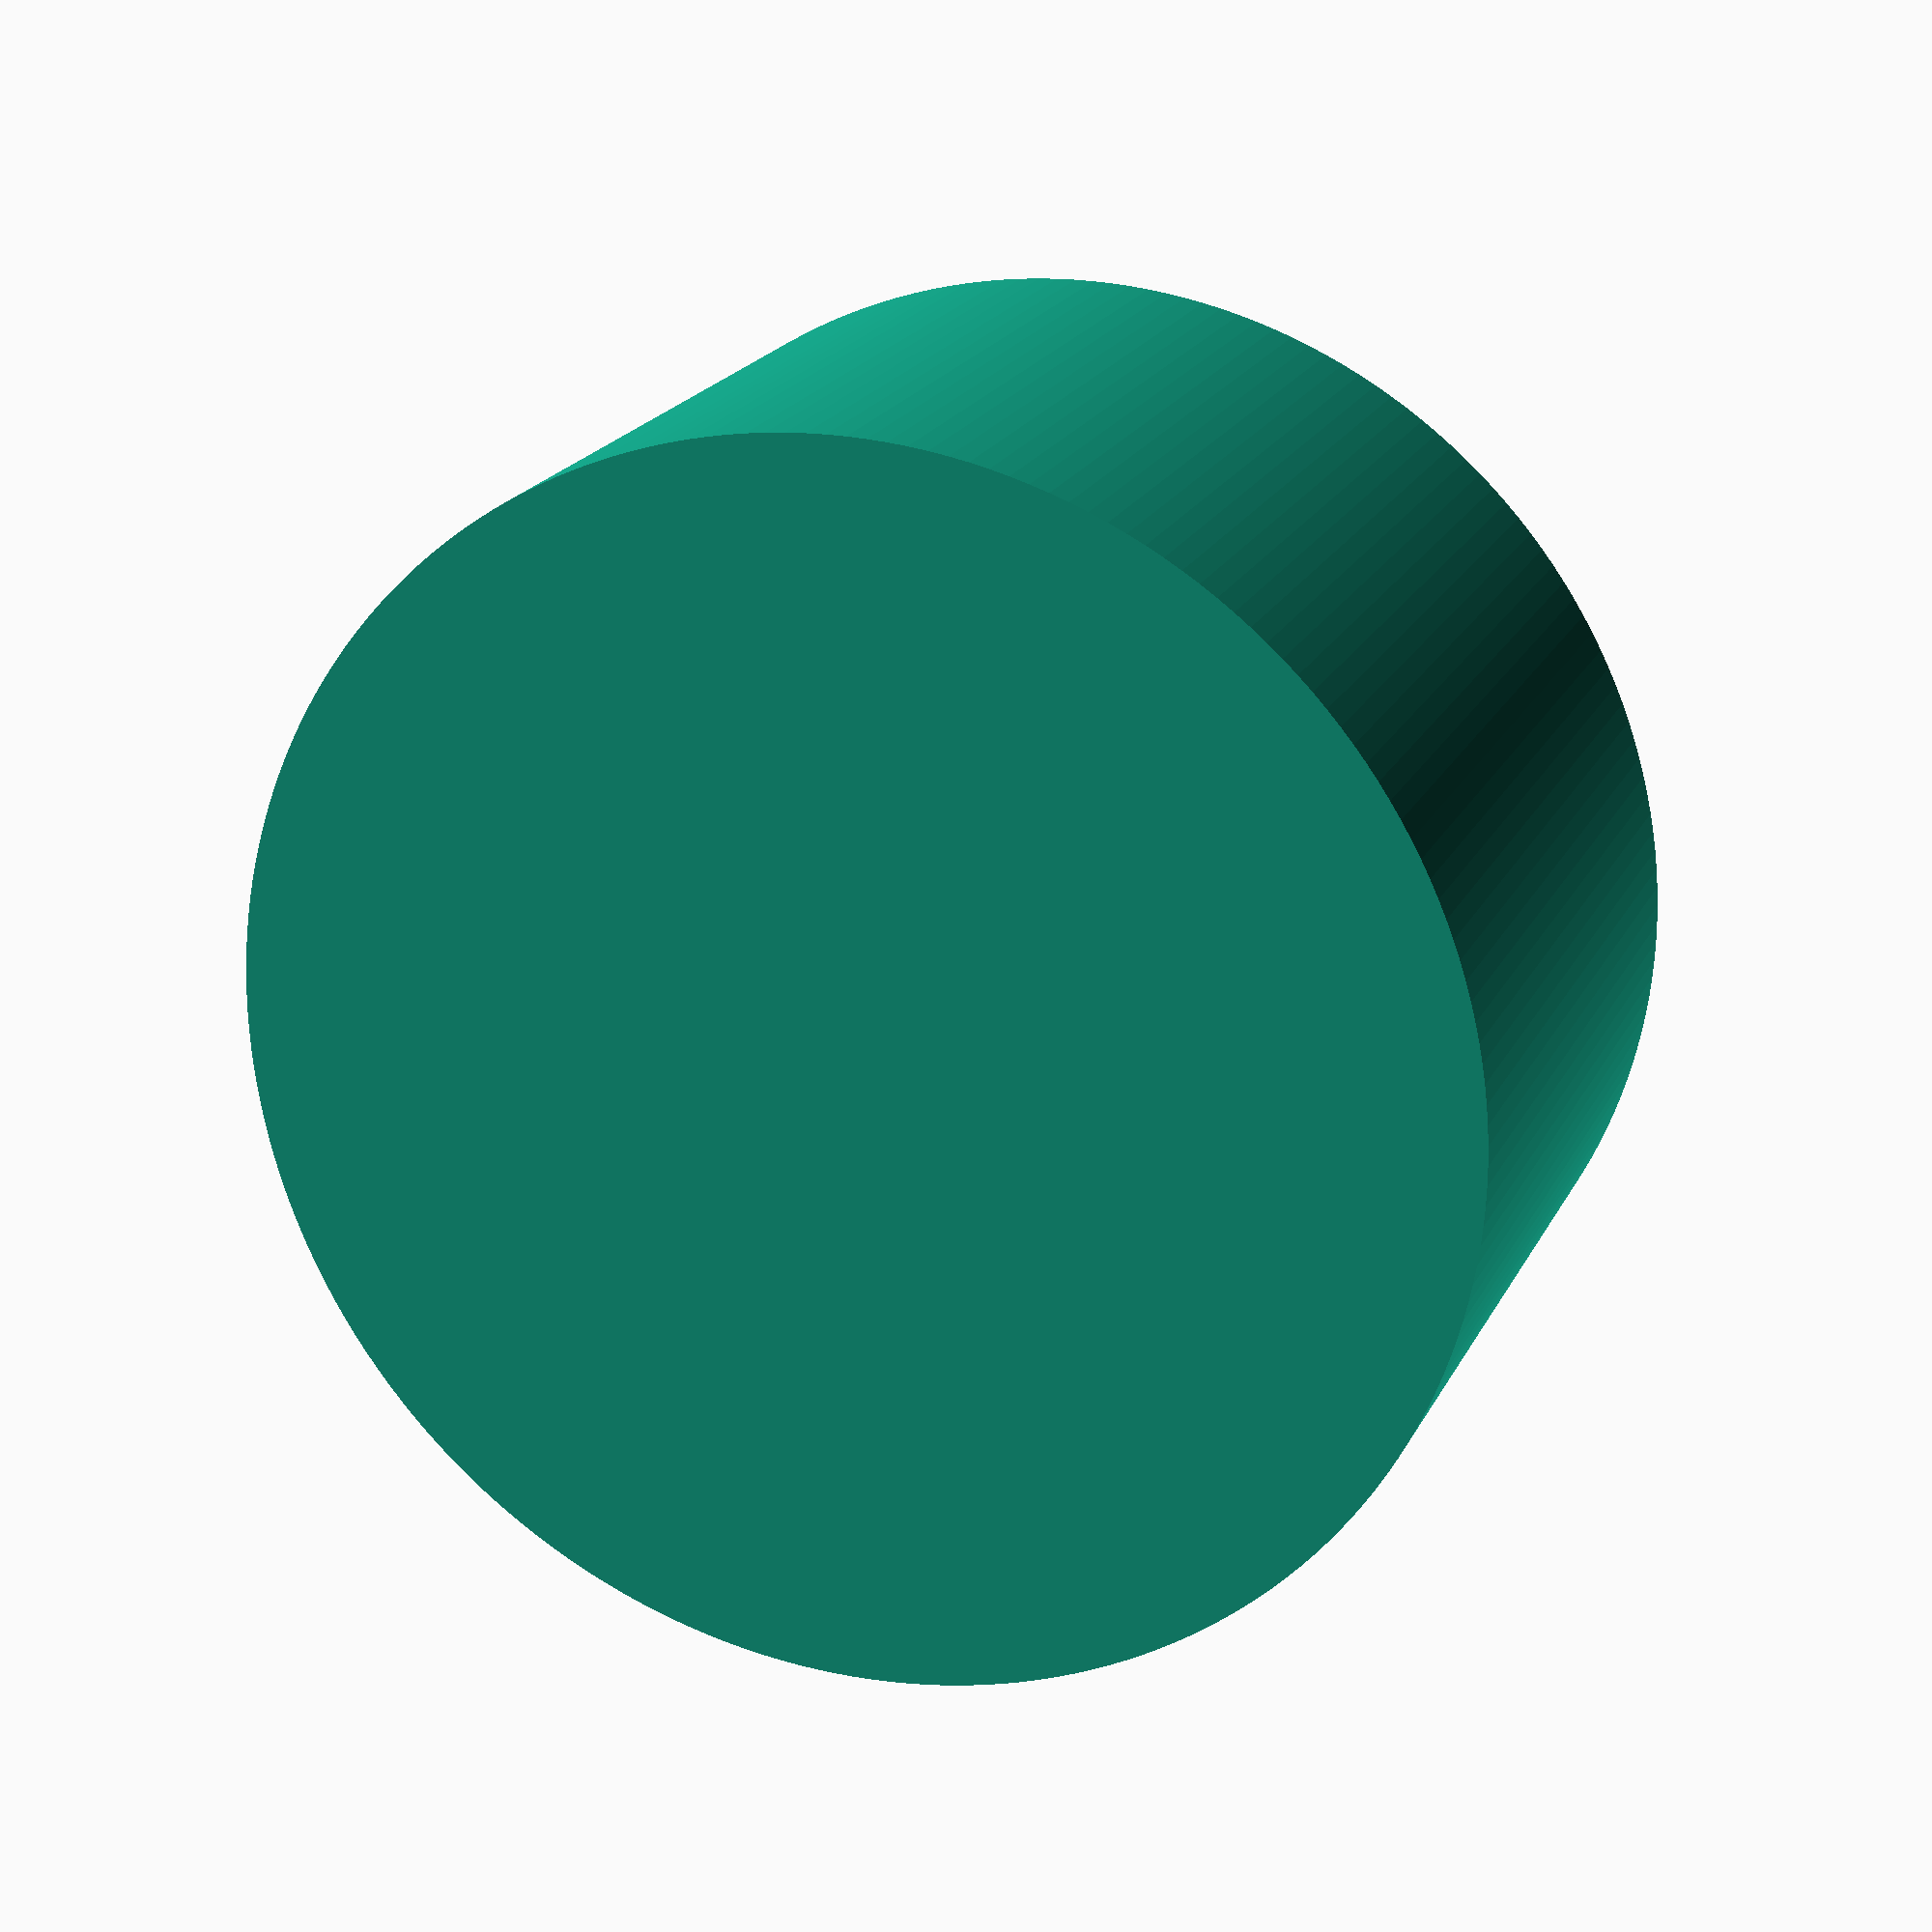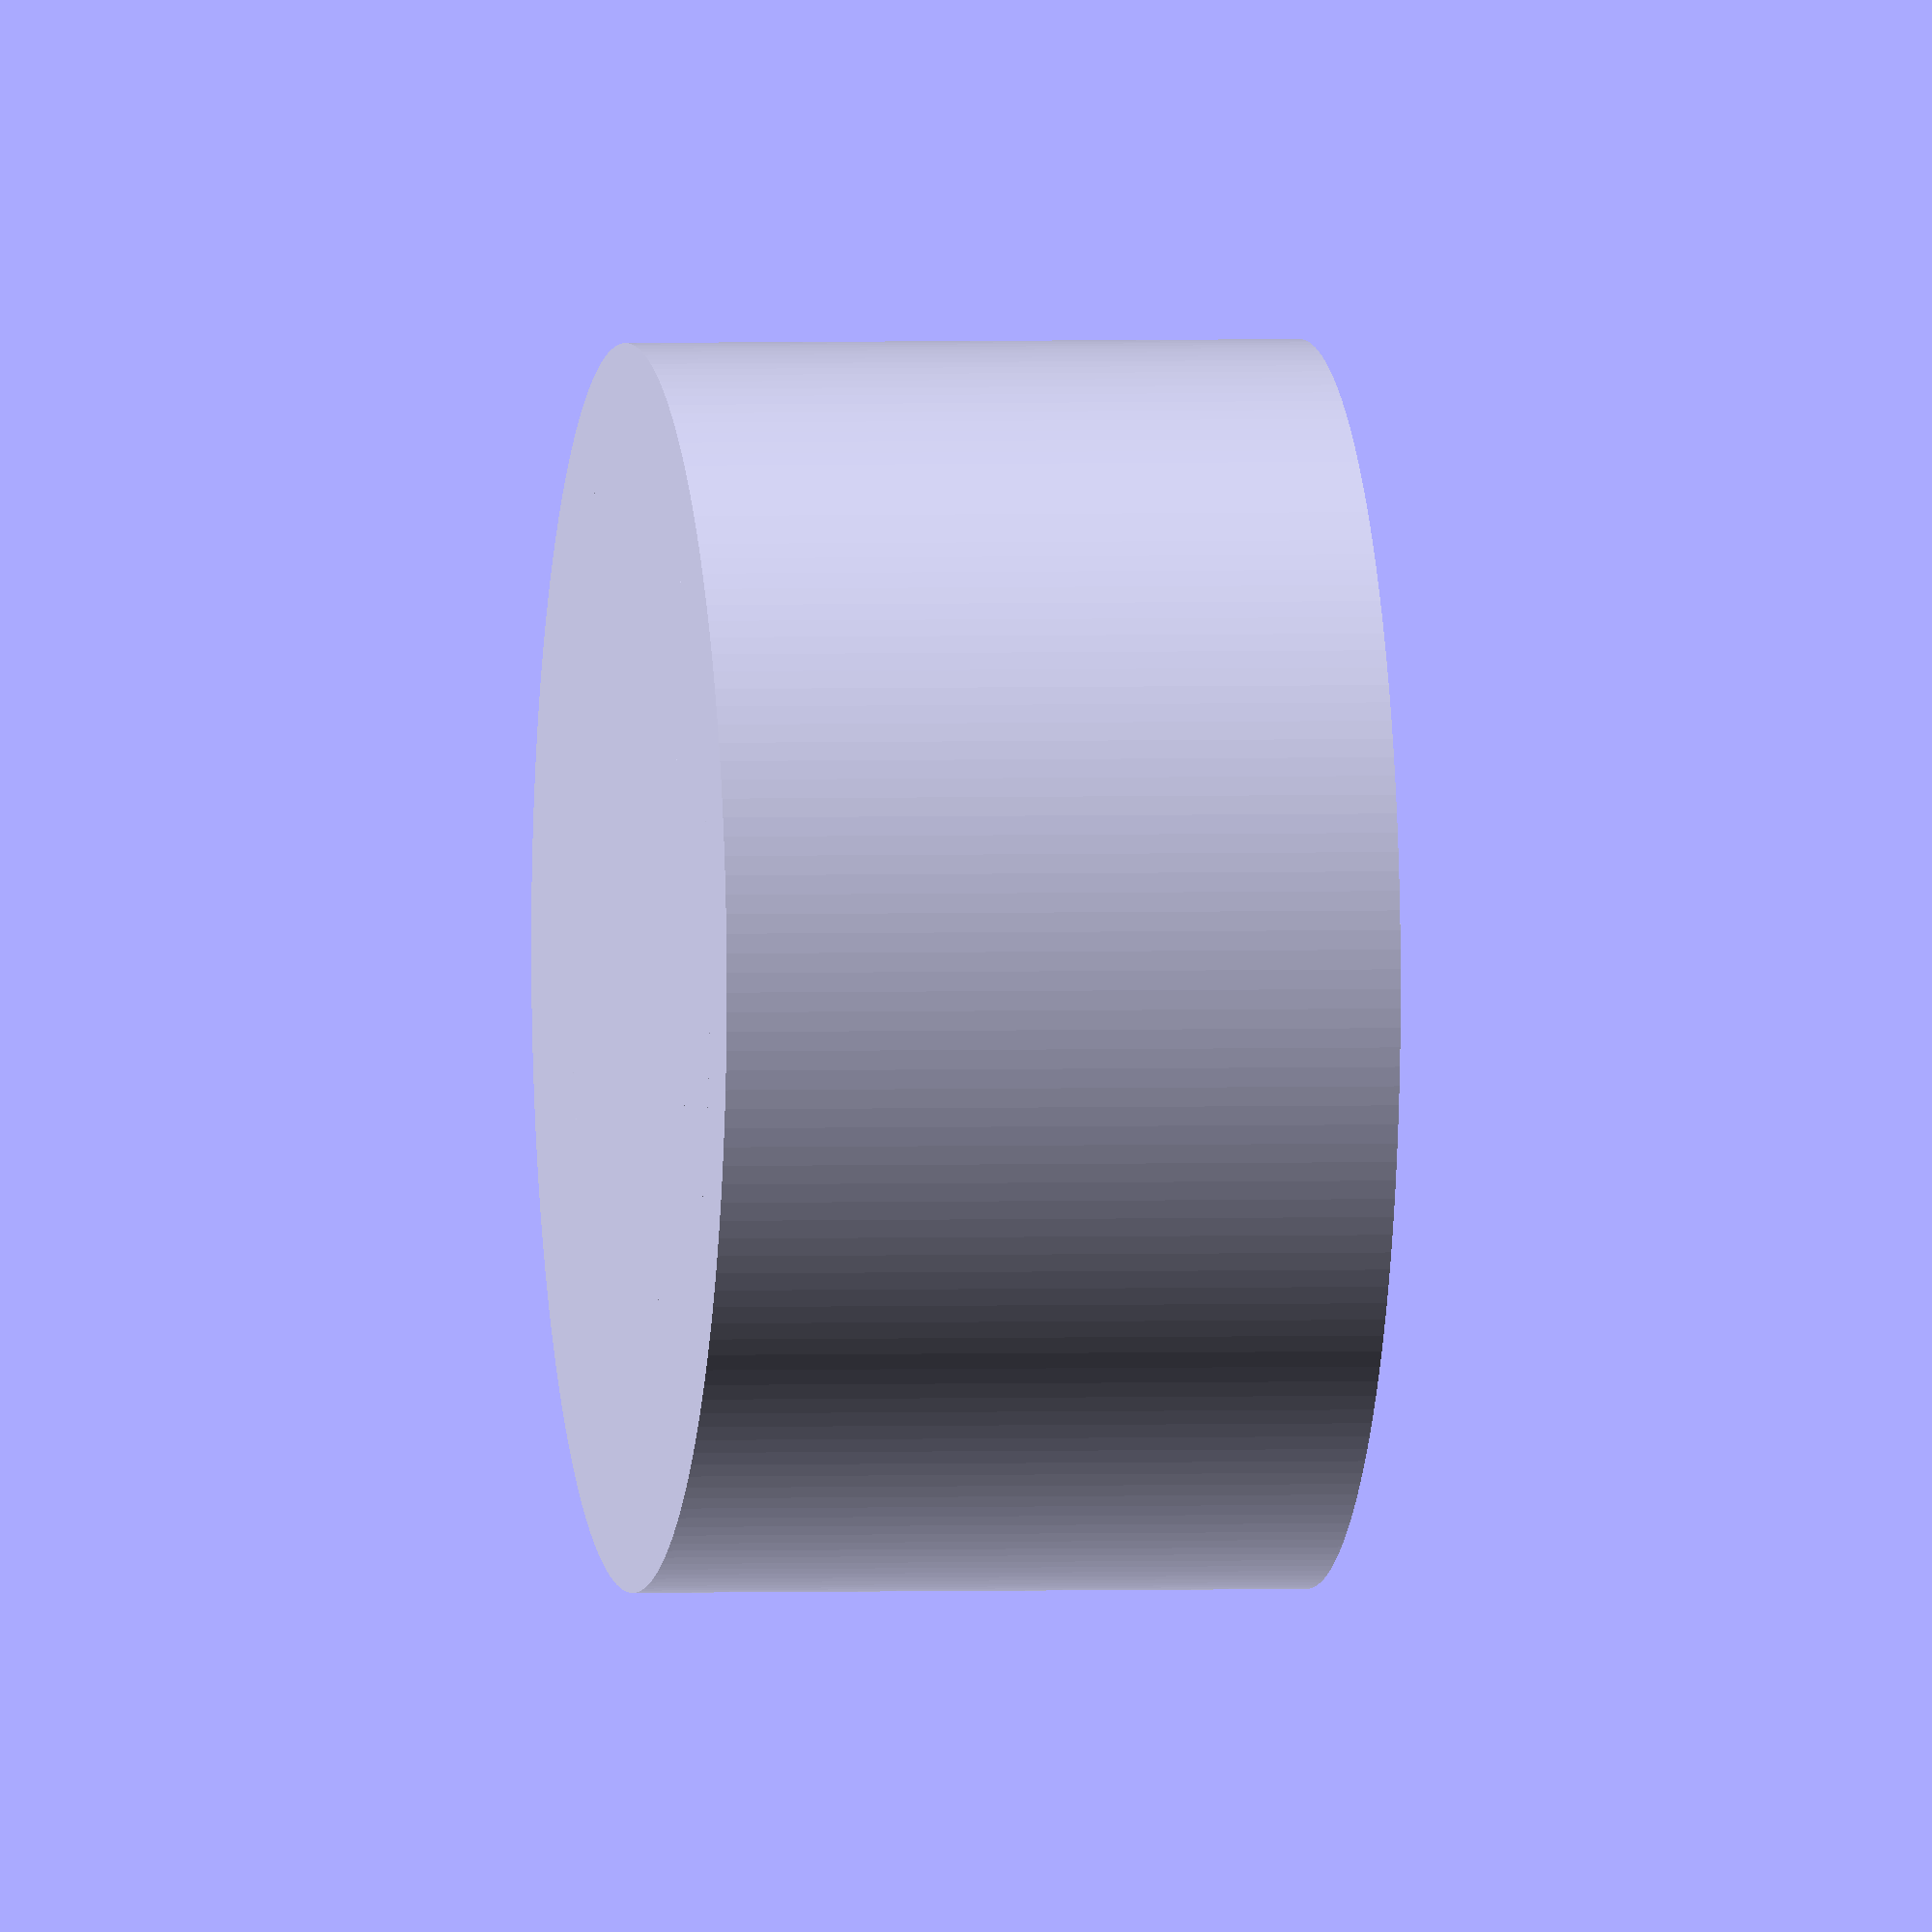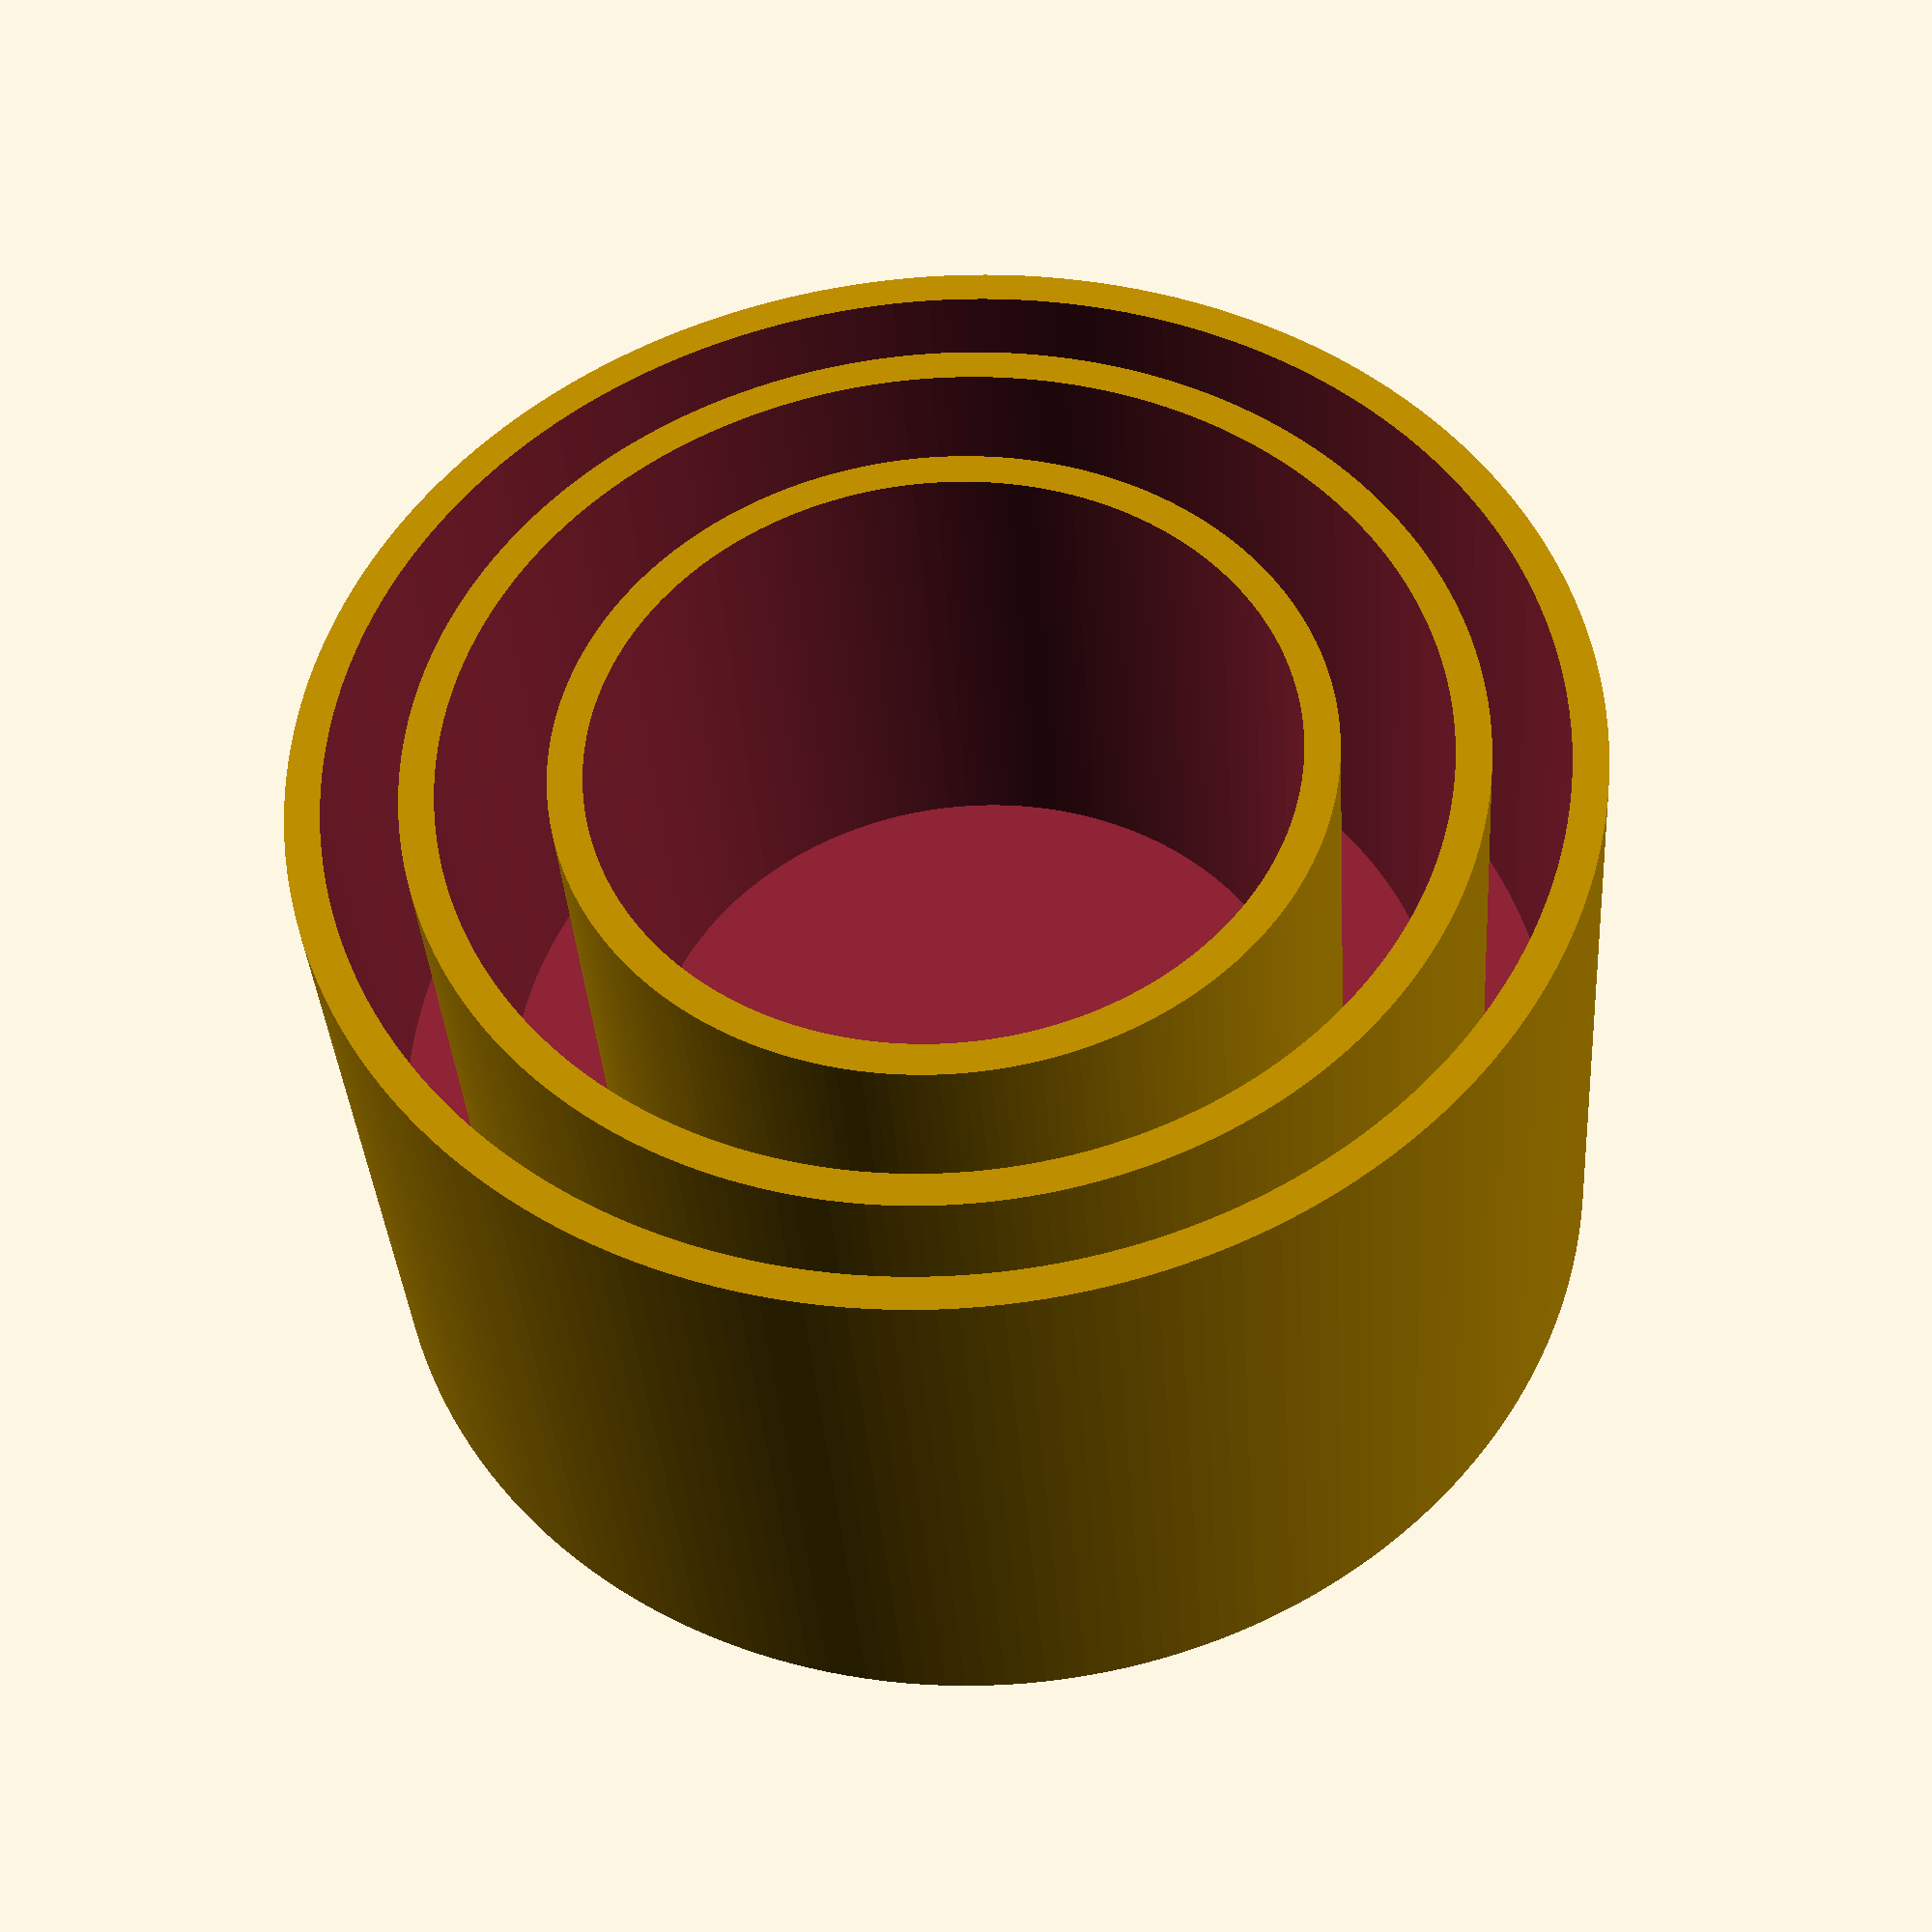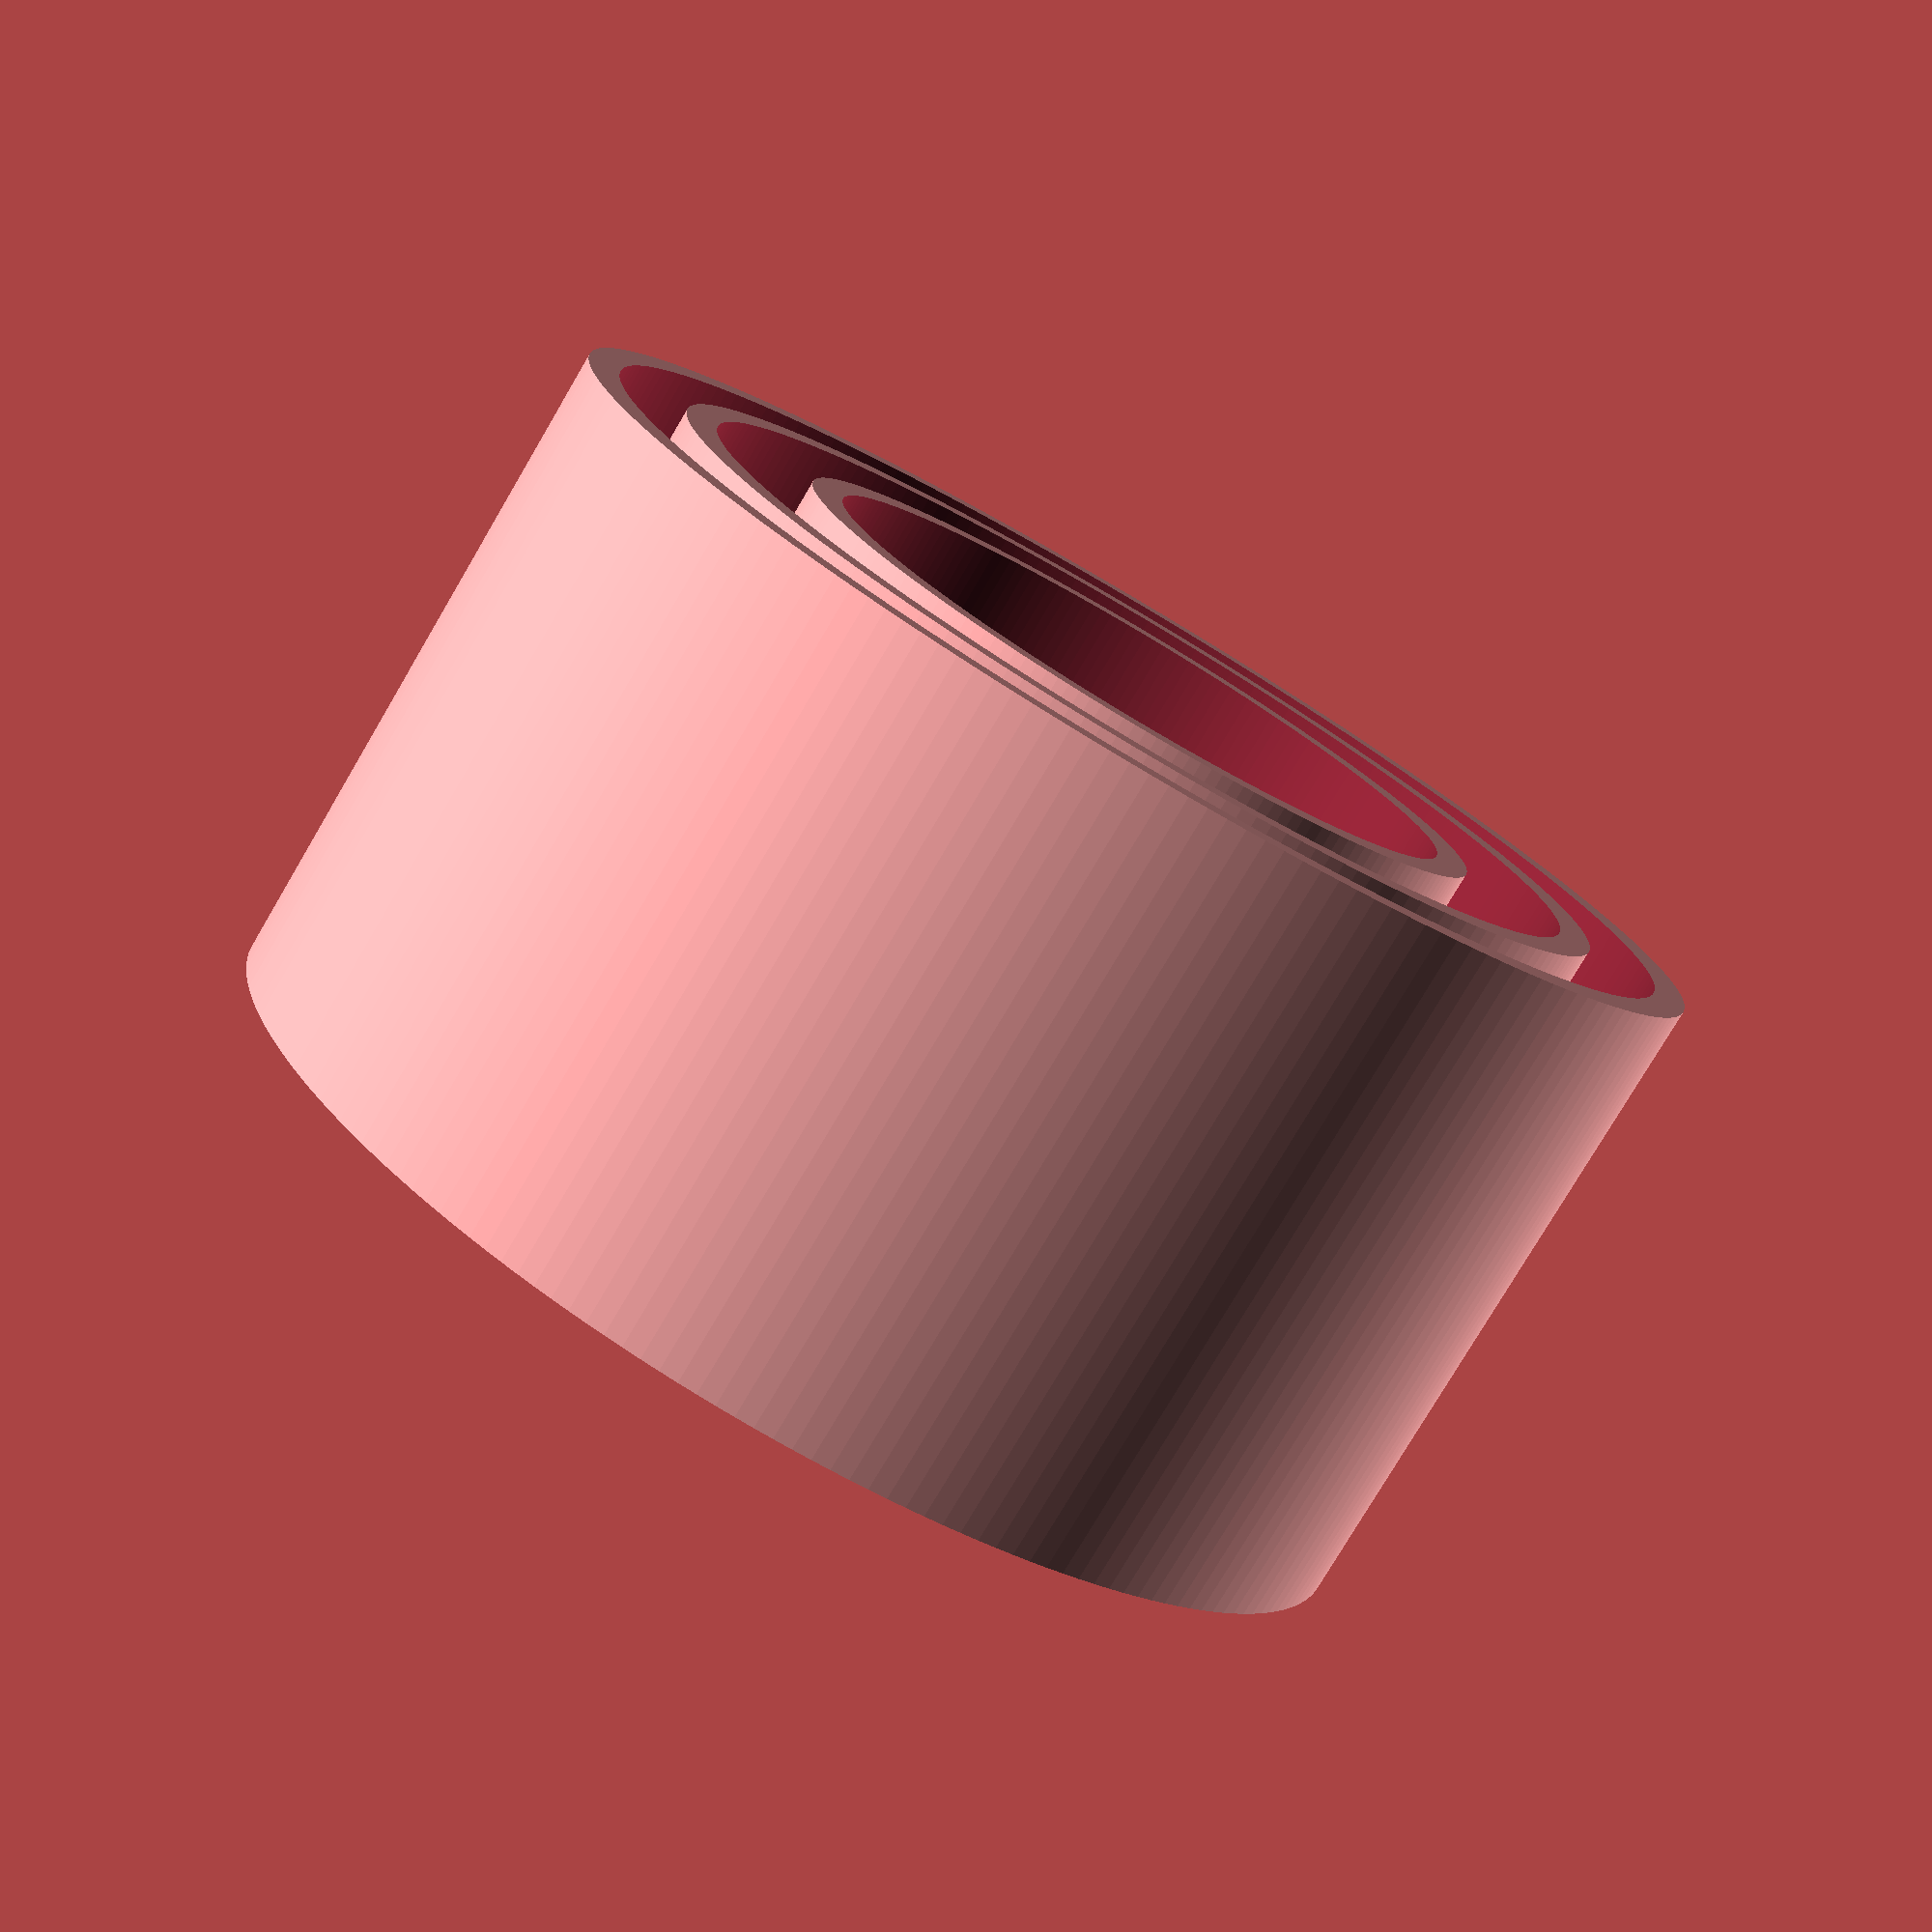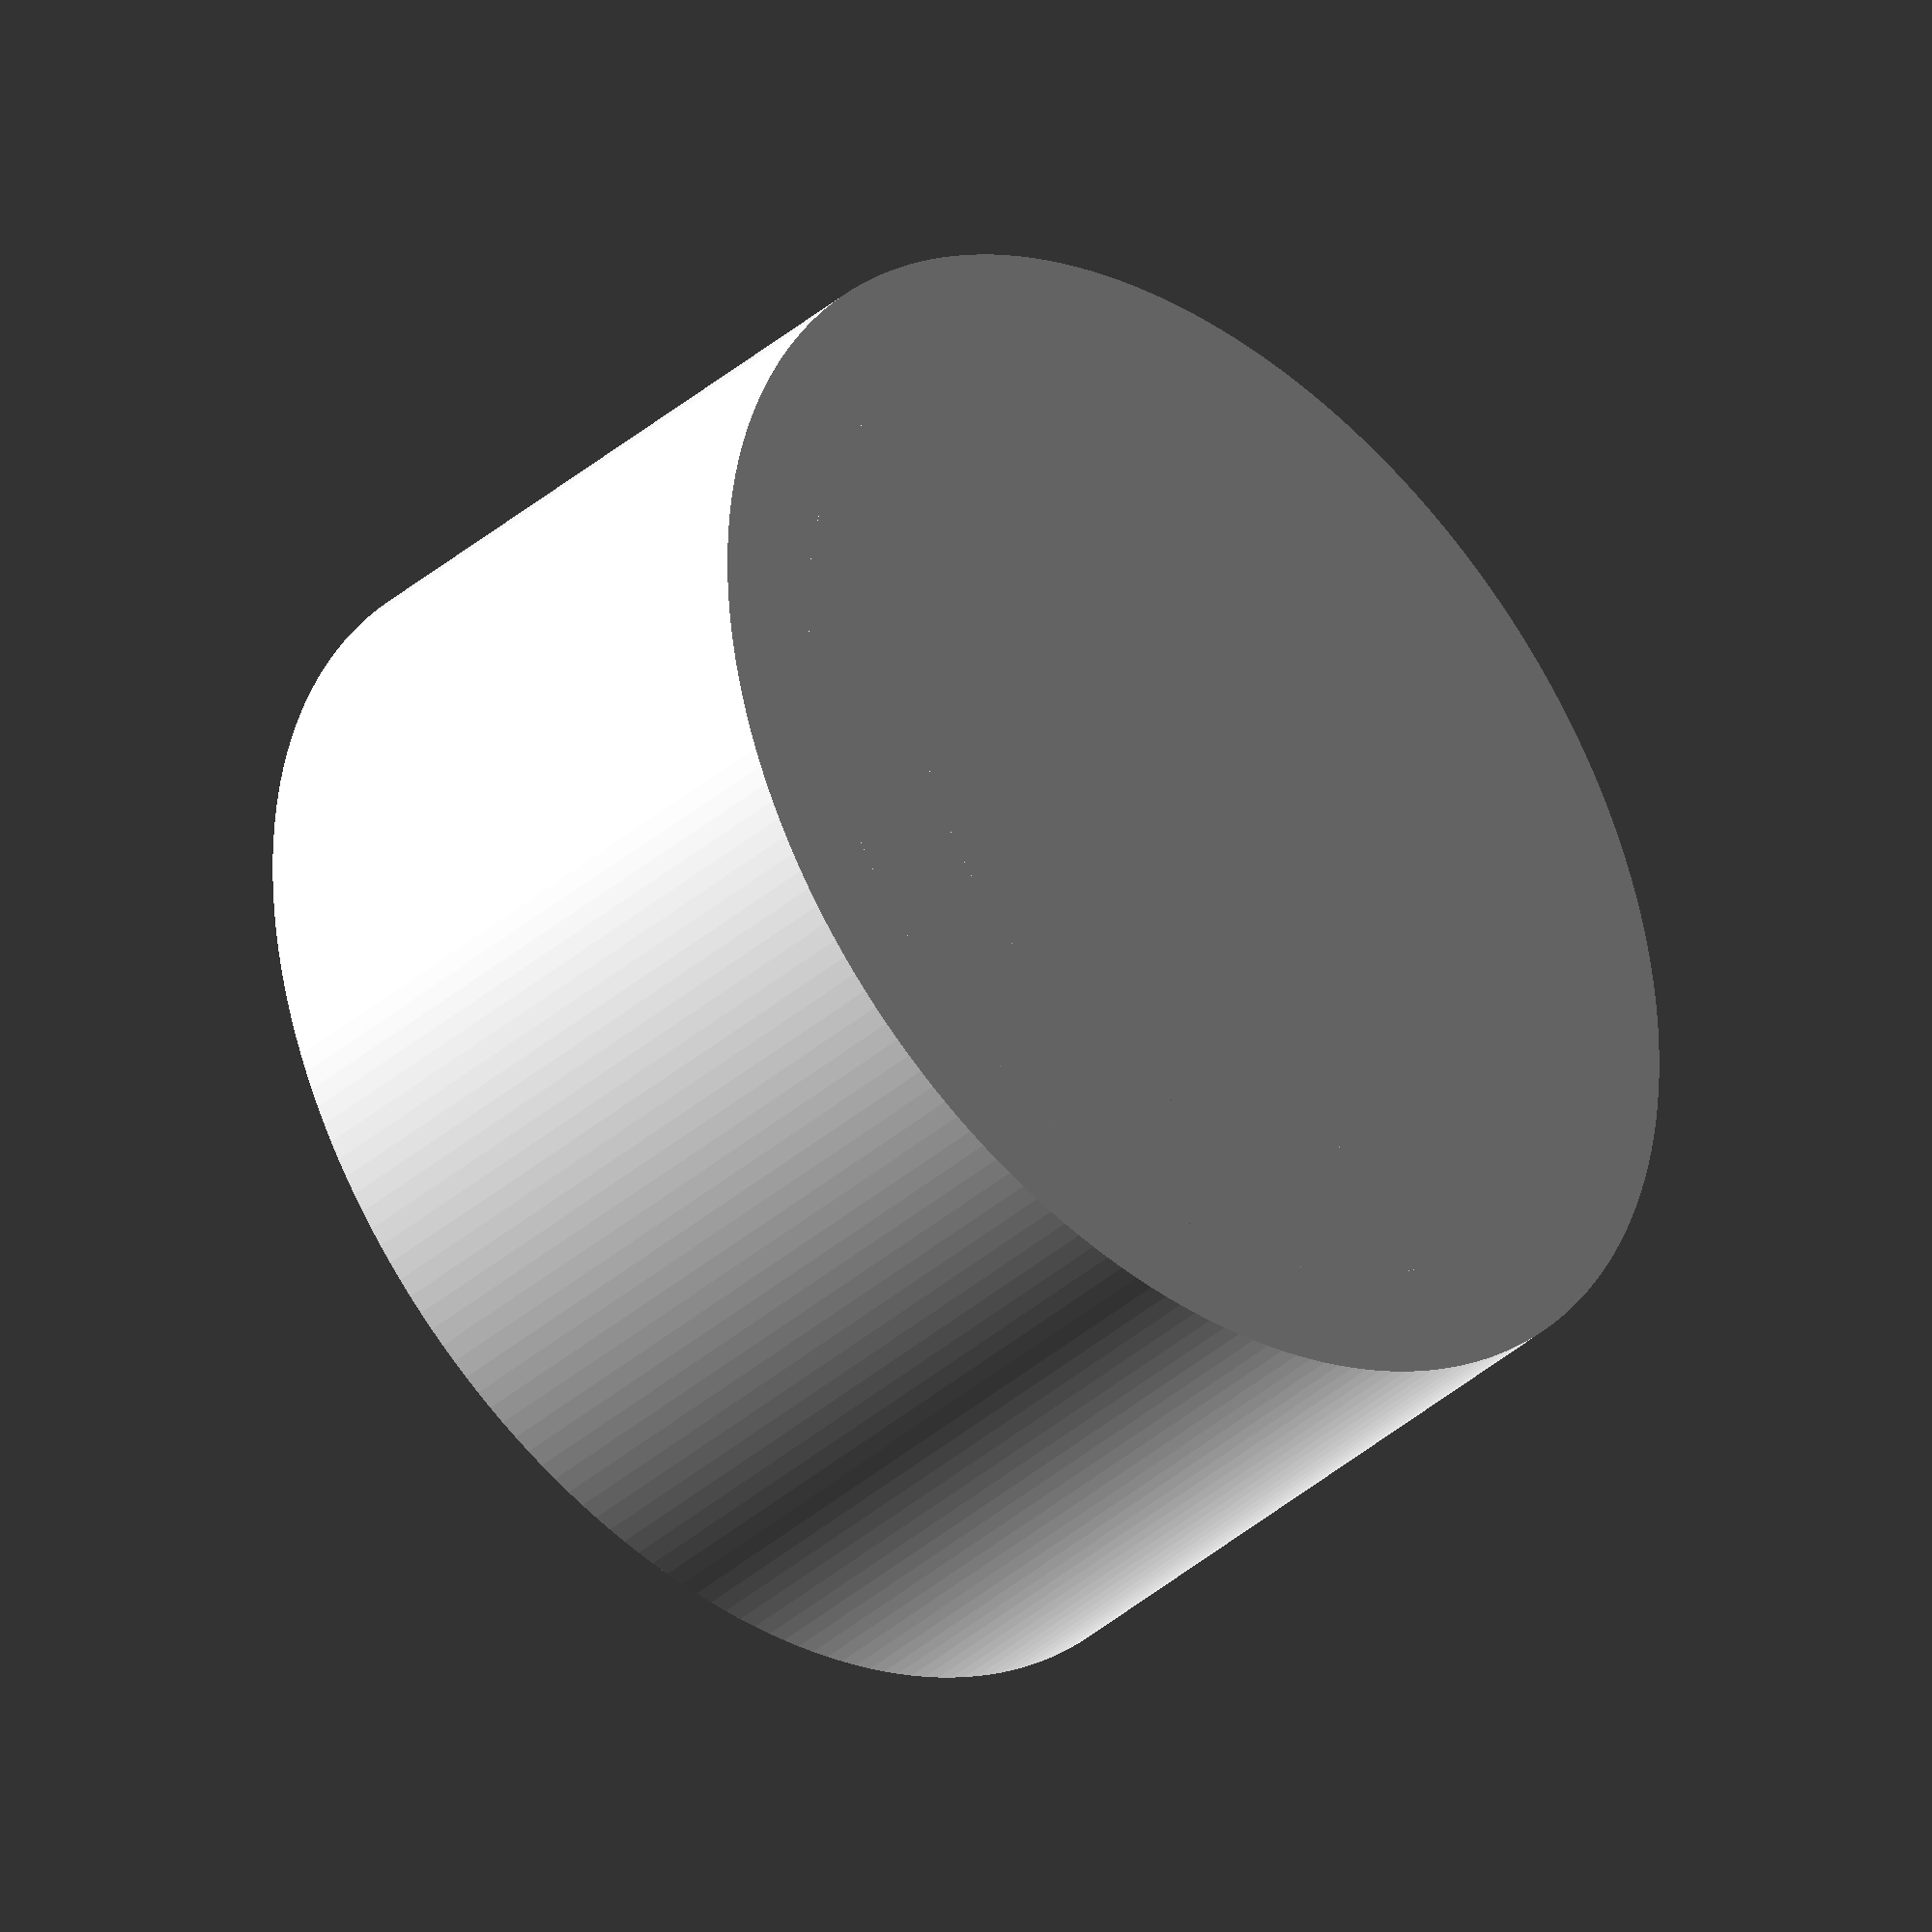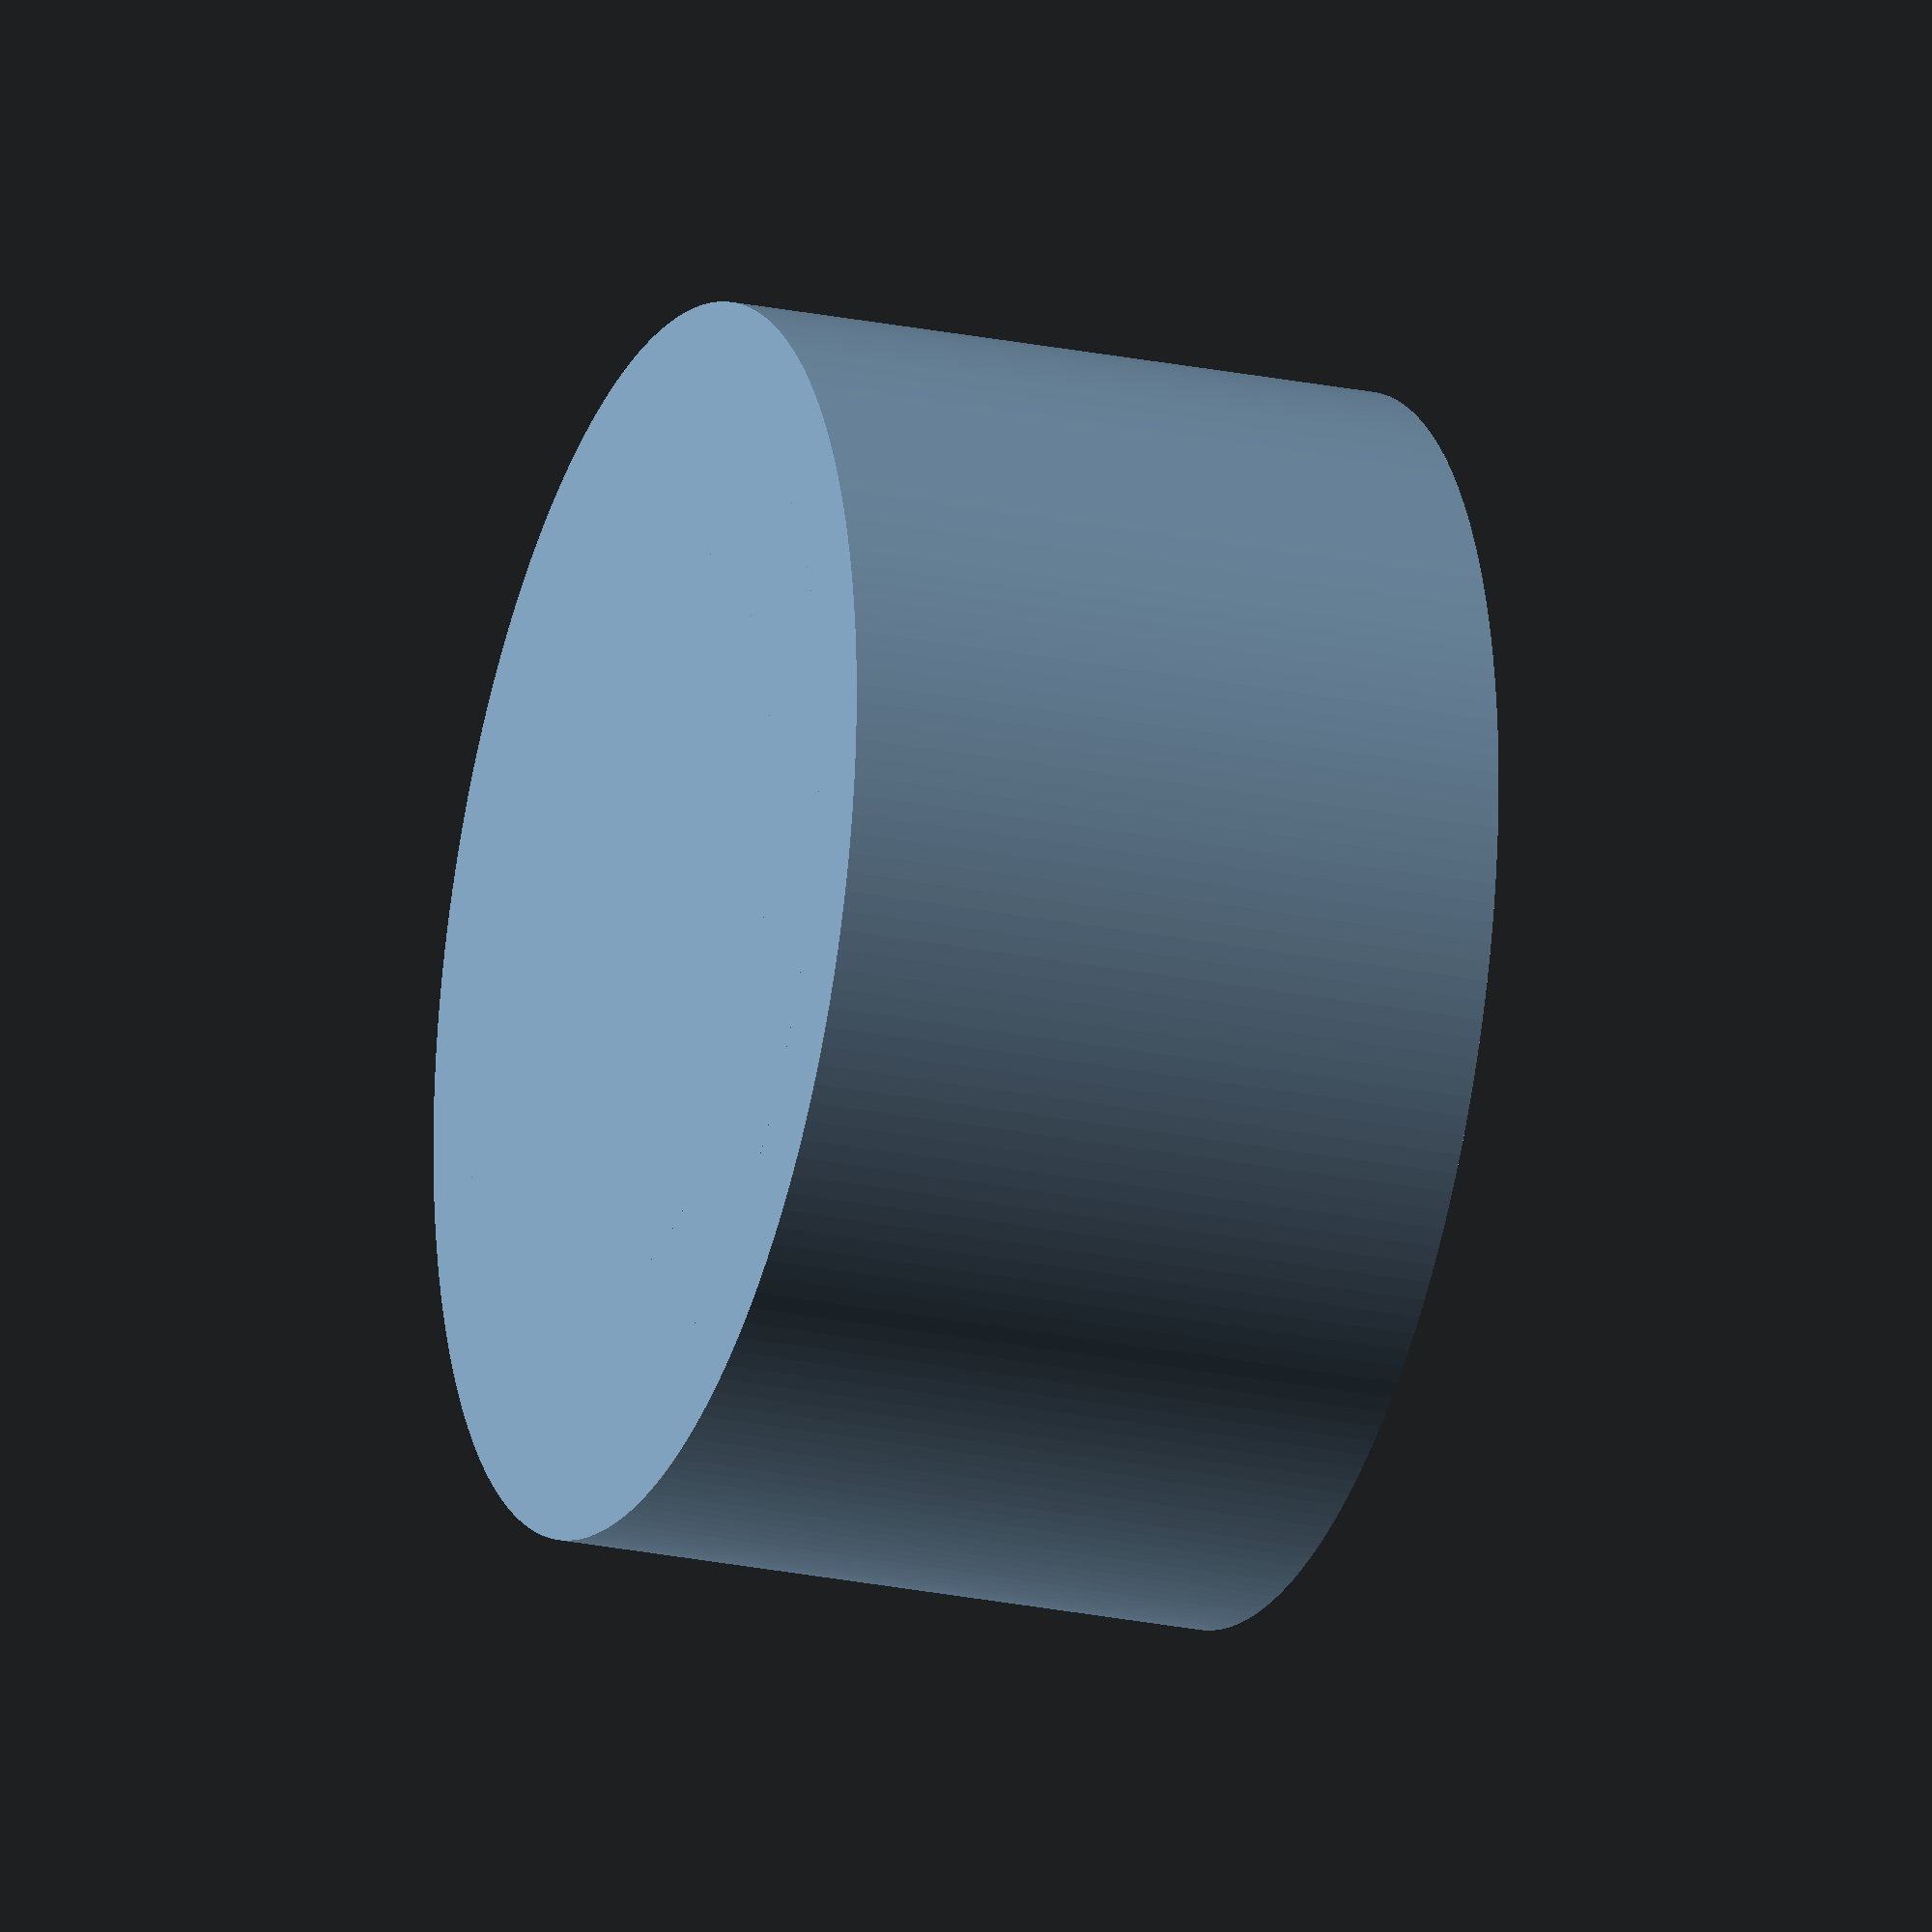
<openscad>
// Units are mm

$fn = 200; // number of facets to approximate the circle

height = 40;
r0 = 20;
r1 = r0*sqrt(2);
r2 = r0*sqrt(3);


module disc(r, h, hole_r) {
    difference() {
       cylinder(r = r, h = h); // subtract a smaller cylinder to create a disc
            translate([0,0,10]) cylinder(r = hole_r, h = h+1);
    }
}

// example usage
disc(r2+2, height, r2); 
disc(r1+2,height,r1);
disc(r0+2,height,r0);

//cylinder(r=3,h=height);
//cylinder(r=3,h=height);
</openscad>
<views>
elev=339.6 azim=88.9 roll=200.3 proj=p view=wireframe
elev=177.9 azim=145.6 roll=279.0 proj=o view=wireframe
elev=216.7 azim=57.9 roll=176.2 proj=p view=solid
elev=77.9 azim=50.2 roll=329.5 proj=p view=solid
elev=217.0 azim=282.8 roll=41.8 proj=o view=wireframe
elev=22.9 azim=11.7 roll=250.2 proj=o view=solid
</views>
